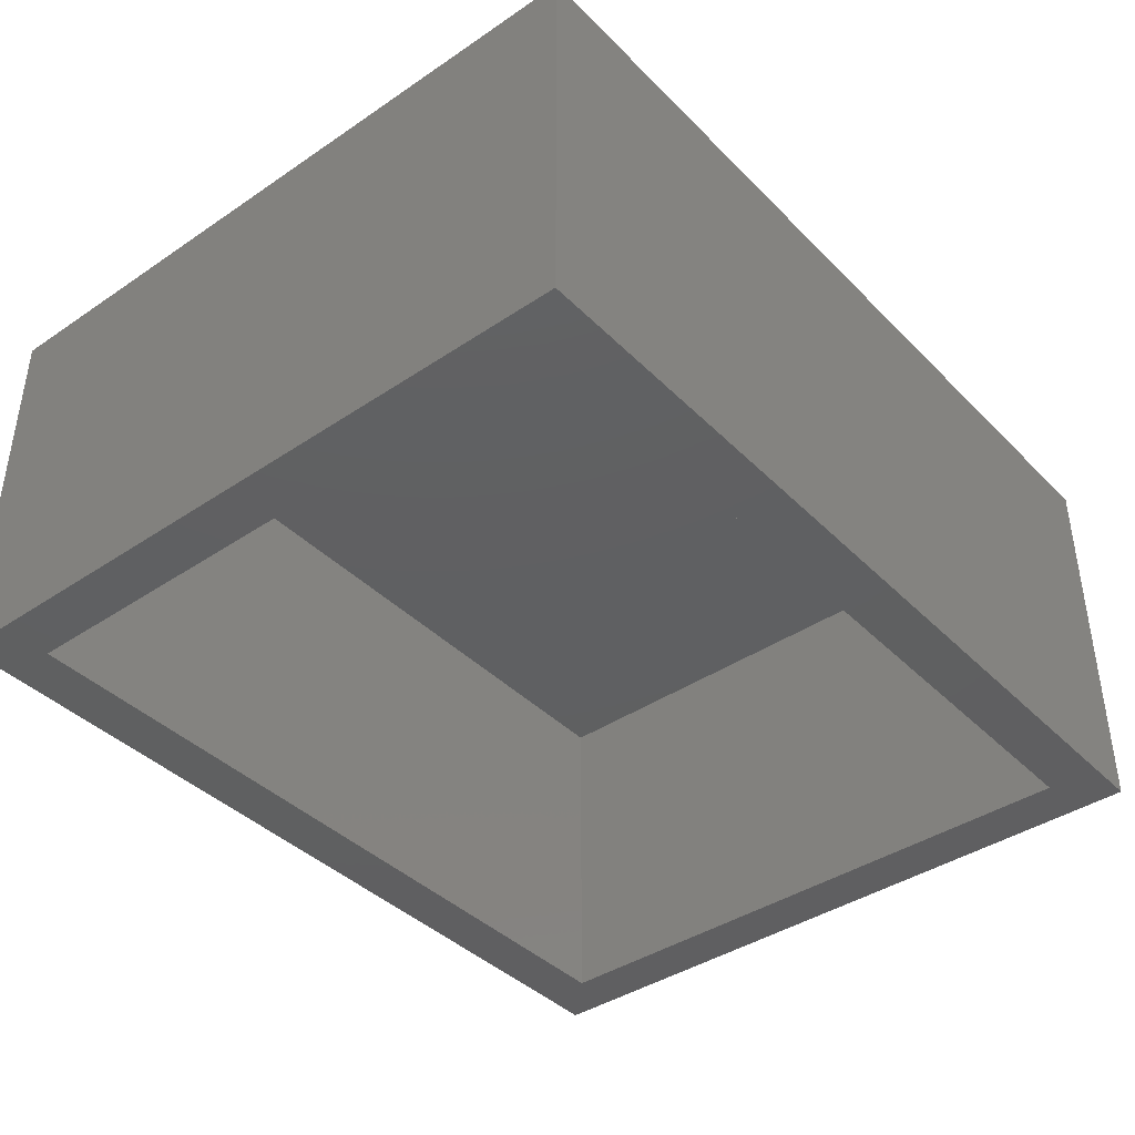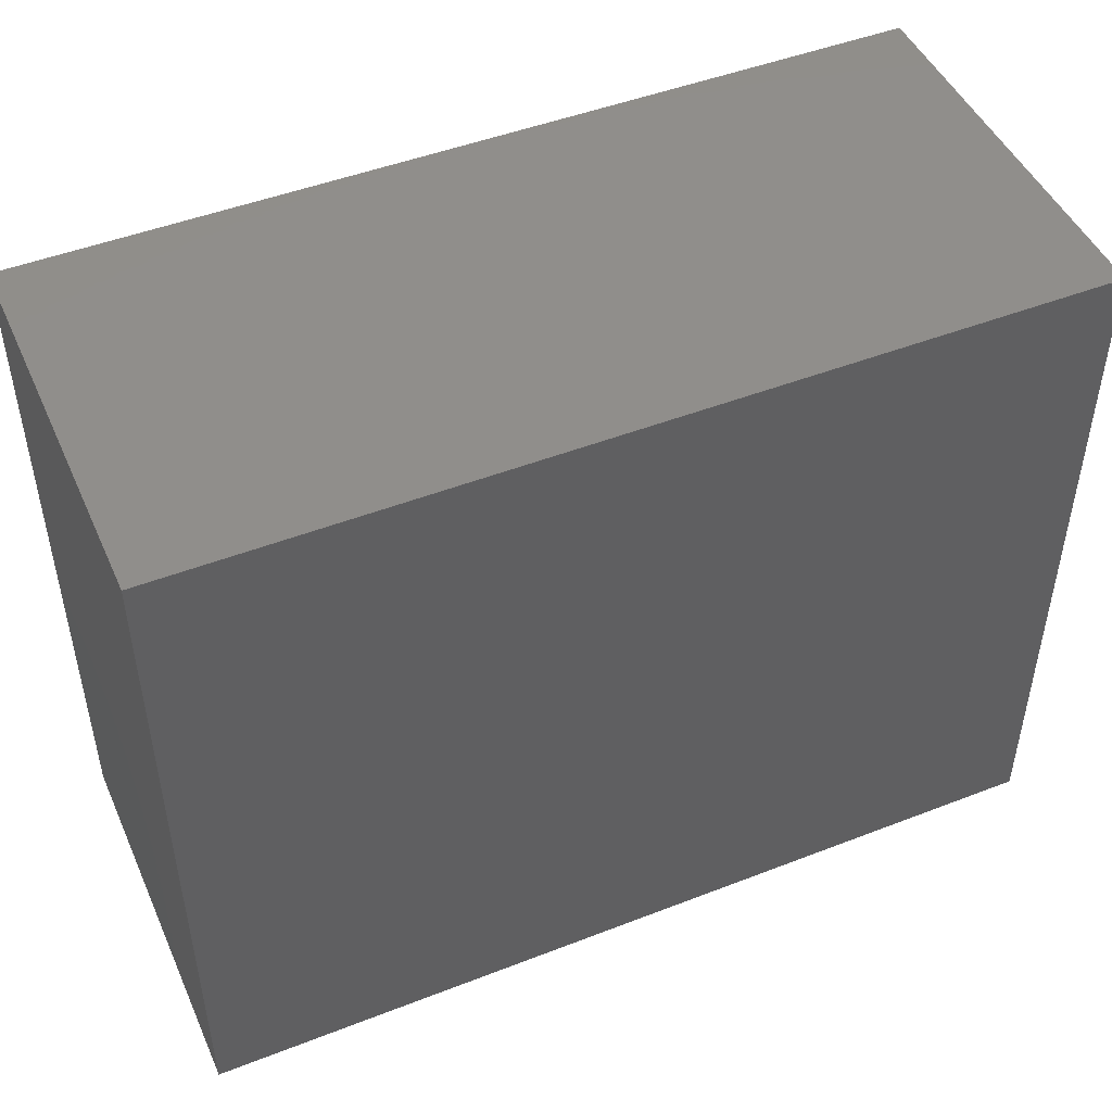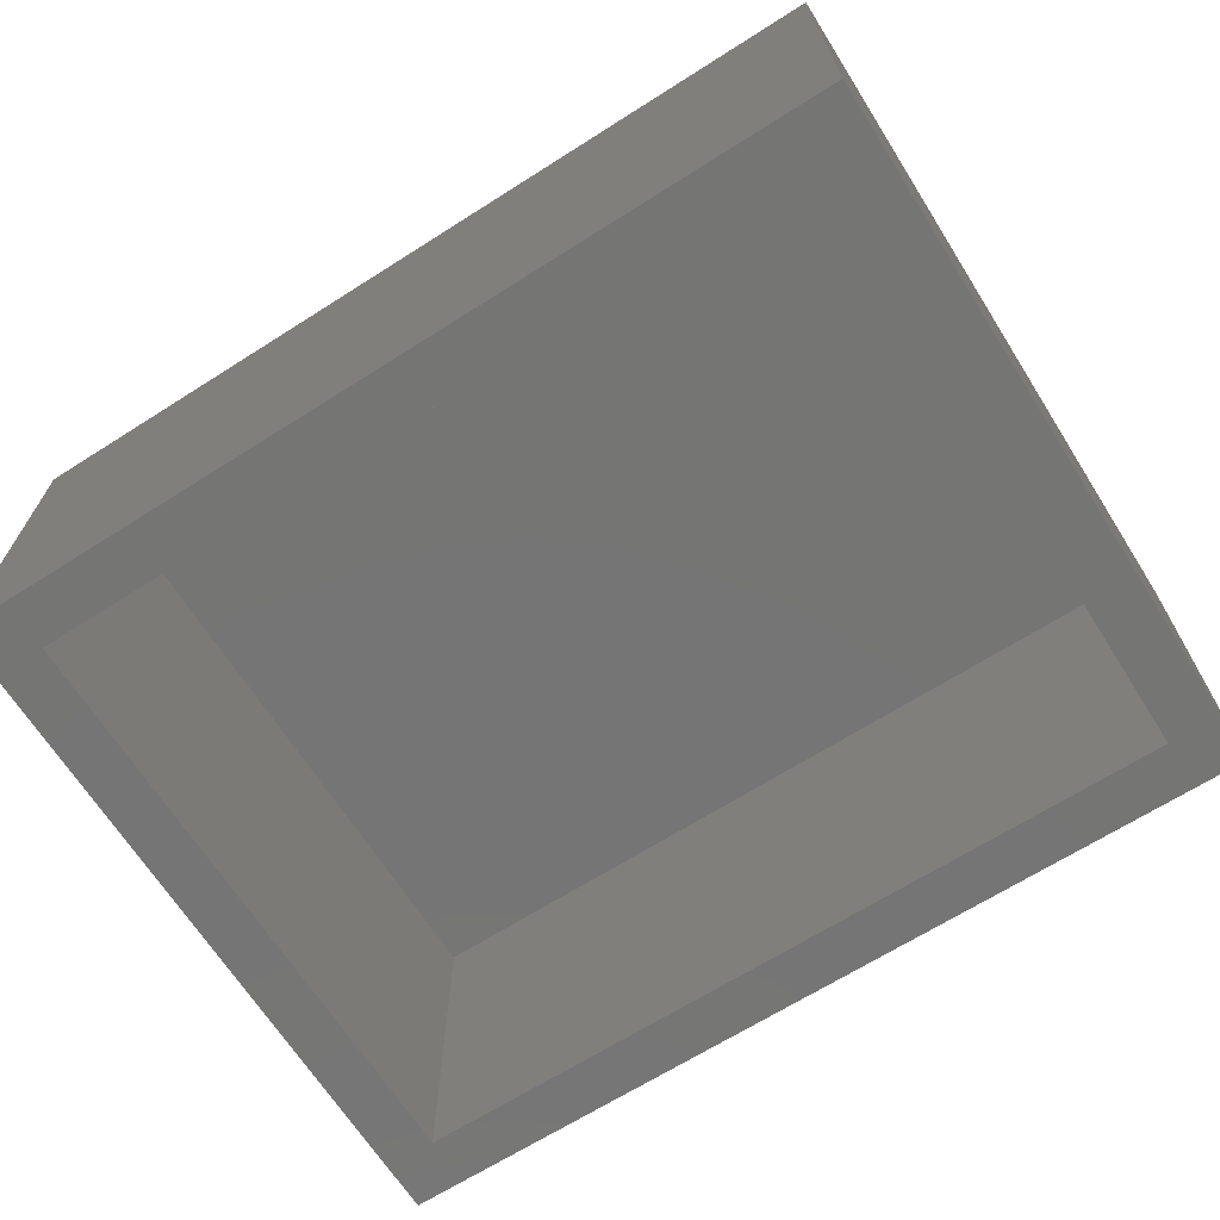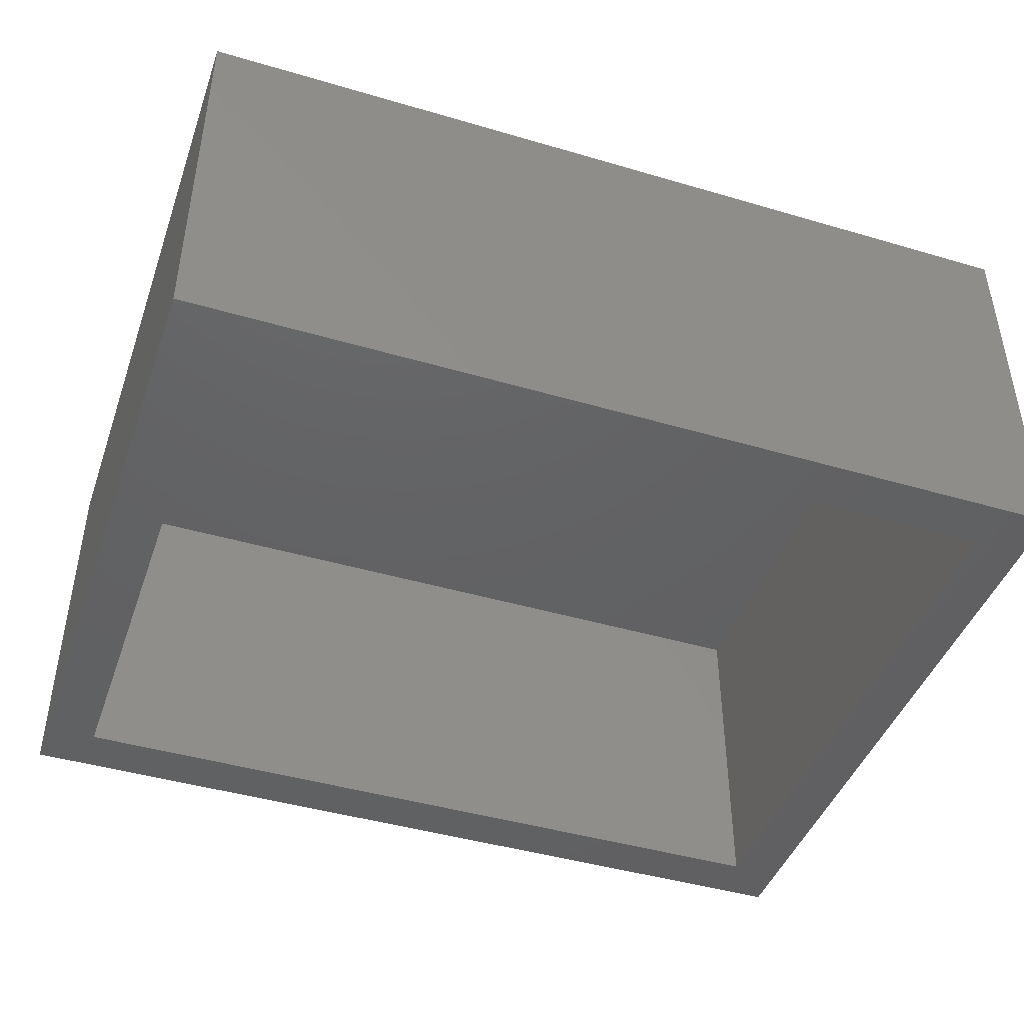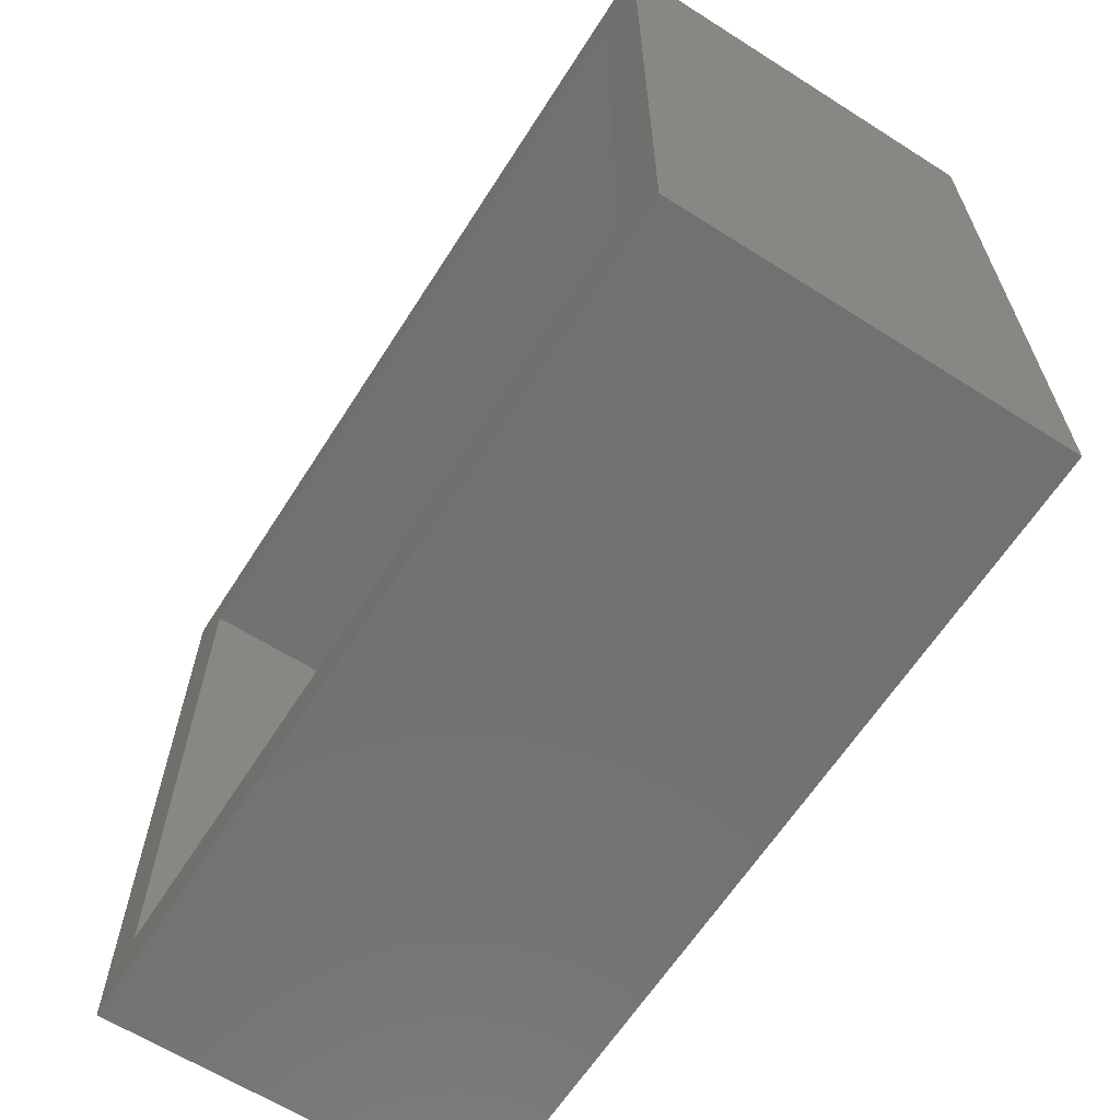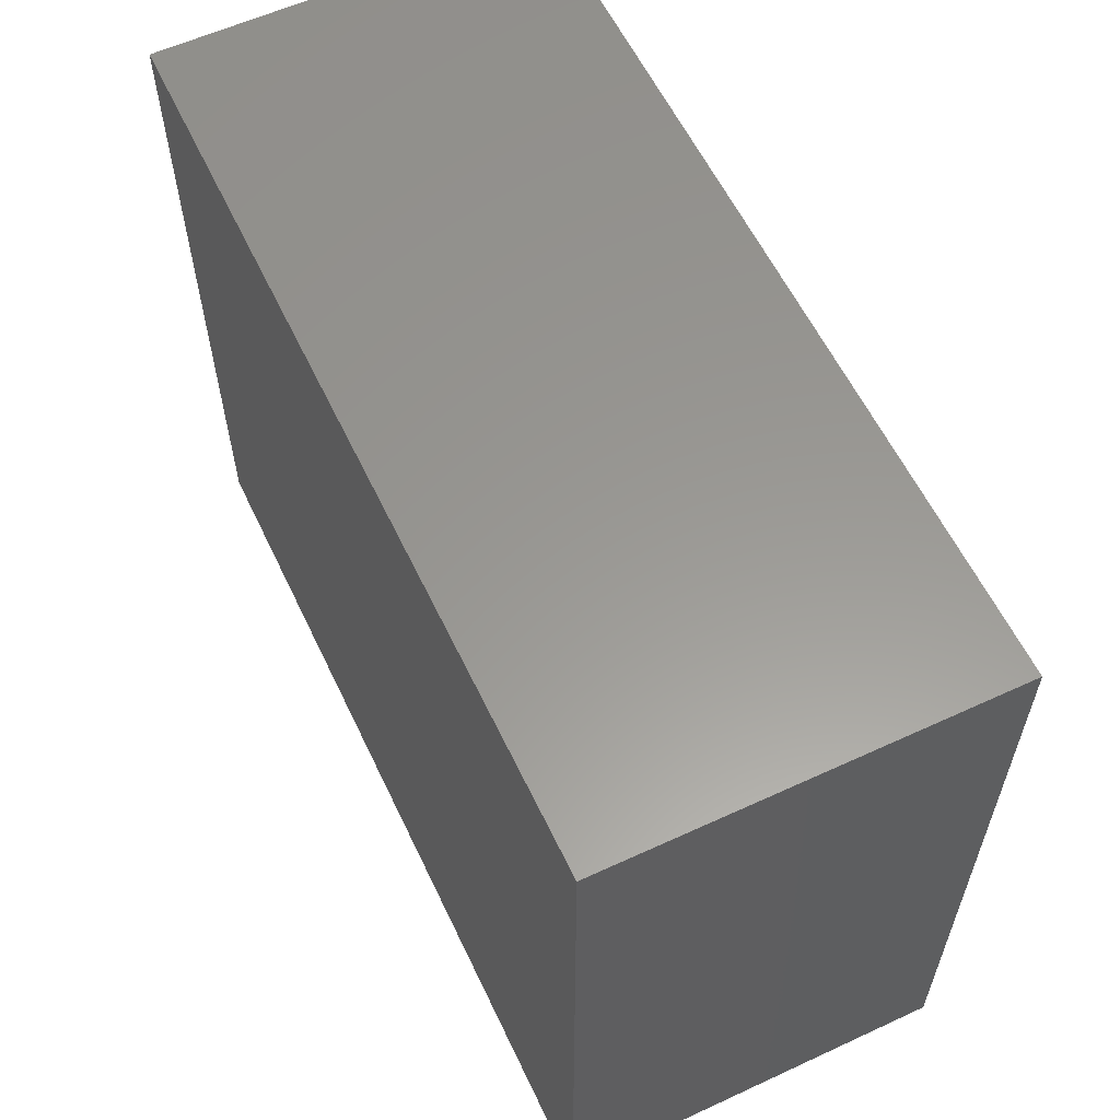
<metadata>
{"format":"stl","ext":"stl","renderer":"f3d","projection":"perspective","resolution":1024,"background":"white","views":[{"elev":-40.3,"azim":129.6,"up":"+Z"},{"elev":47.7,"azim":-23.6,"up":"+Y"},{"elev":-67.5,"azim":-147.6,"up":"+Z"},{"elev":-44.0,"azim":161.0,"up":"+Z"},{"elev":-63.4,"azim":-122.6,"up":"+Y"},{"elev":59.1,"azim":64.6,"up":"+Y"}]}
</metadata>
<code>
# stl→obj: 16 verts, 28 faces
v -0.5859 0.5766 0
v -0.5078 -0.4141 0
v -0.5859 -0.4922 0
v 0.6719 -0.4141 0
v 0.75 -0.4922 0
v -0.5078 0.4984 0
v 0.75 0.5766 0
v 0.6719 0.4984 0
v -0.5078 -0.4141 0.5156
v 0.6719 -0.4141 0.5156
v 0.6719 0.4984 0.5156
v -0.5078 0.4984 0.5156
v -0.5859 -0.4922 0.5938
v 0.75 -0.4922 0.5938
v -0.5859 0.5766 0.5938
v 0.75 0.5766 0.5938
f 1 2 3
f 3 2 4
f 3 4 5
f 2 1 6
f 6 1 7
f 6 7 8
f 8 7 5
f 8 5 4
f 9 10 2
f 2 10 4
f 10 11 4
f 4 11 8
f 11 12 8
f 8 12 6
f 12 9 6
f 6 9 2
f 12 11 9
f 9 11 10
f 13 14 15
f 15 14 16
f 15 1 13
f 13 1 3
f 16 7 15
f 15 7 1
f 14 5 16
f 16 5 7
f 13 3 14
f 14 3 5

</code>
